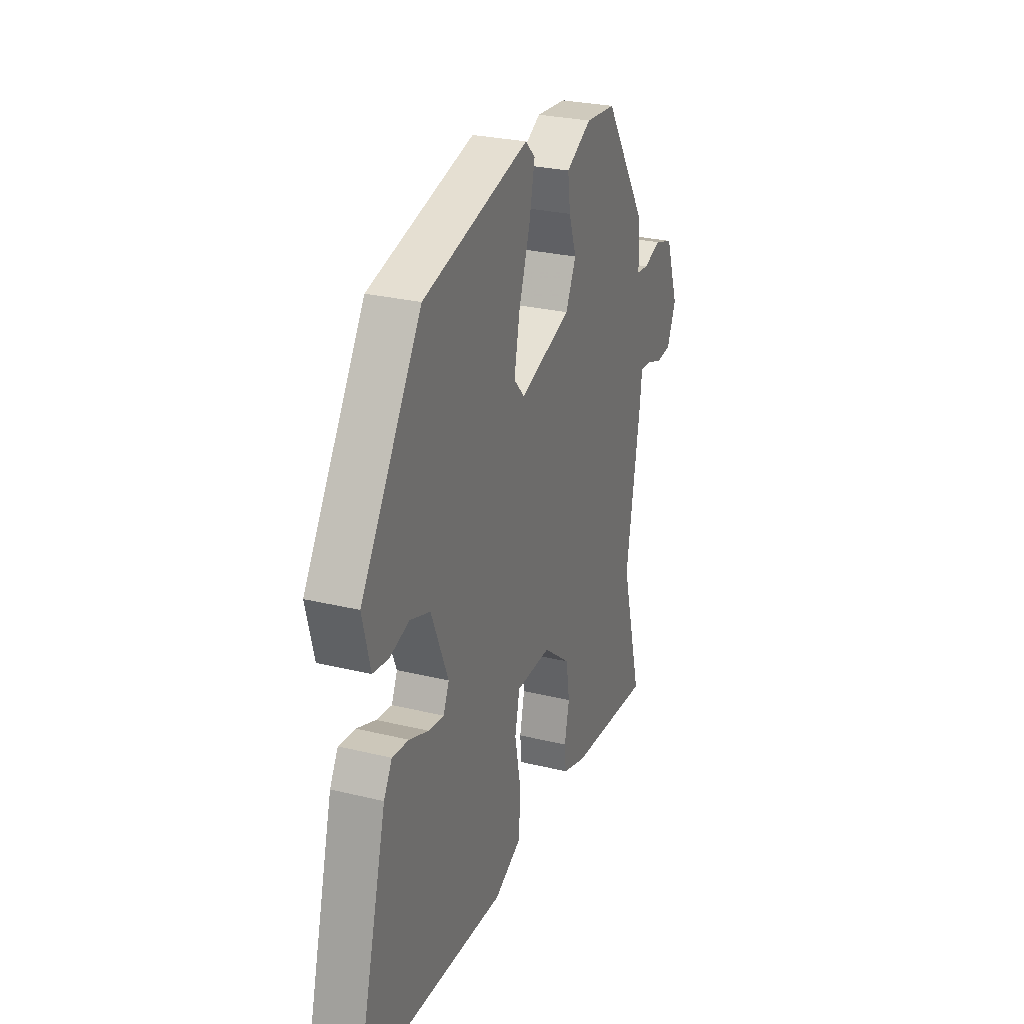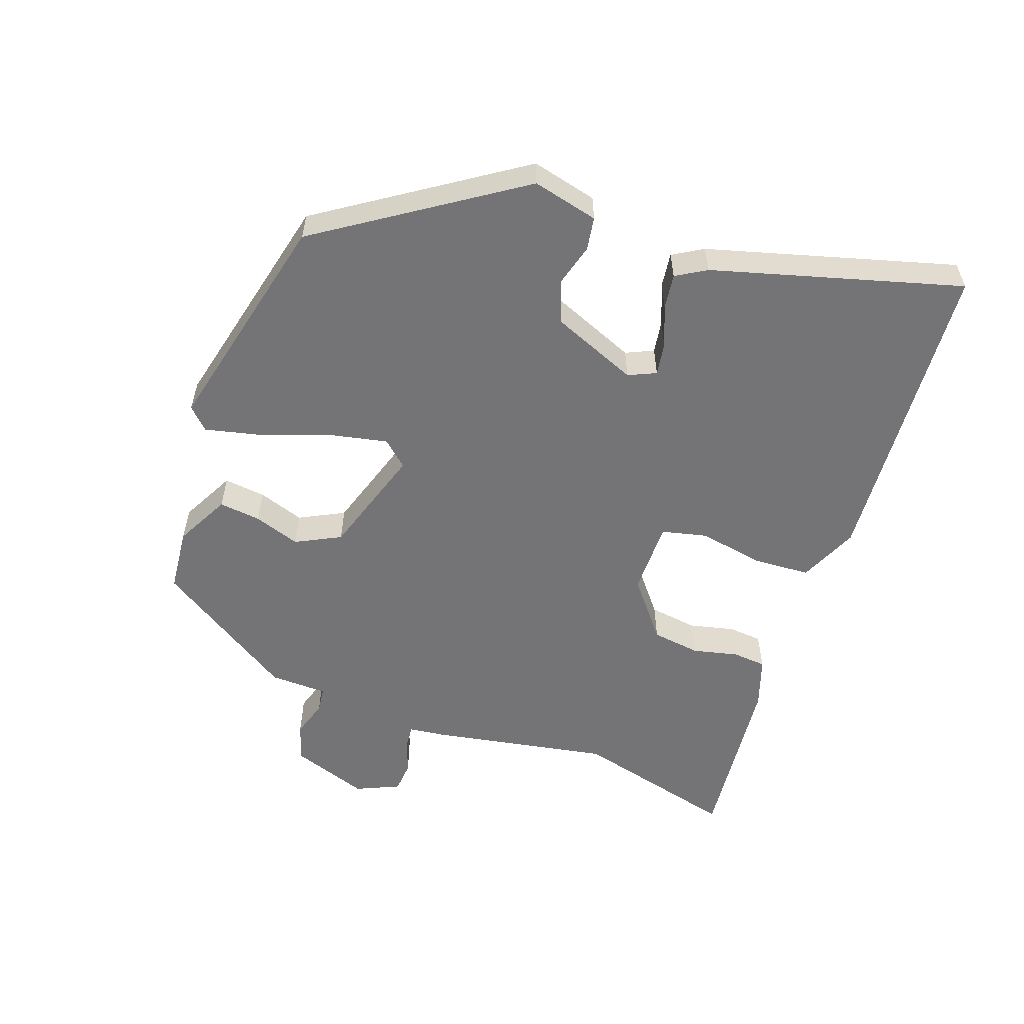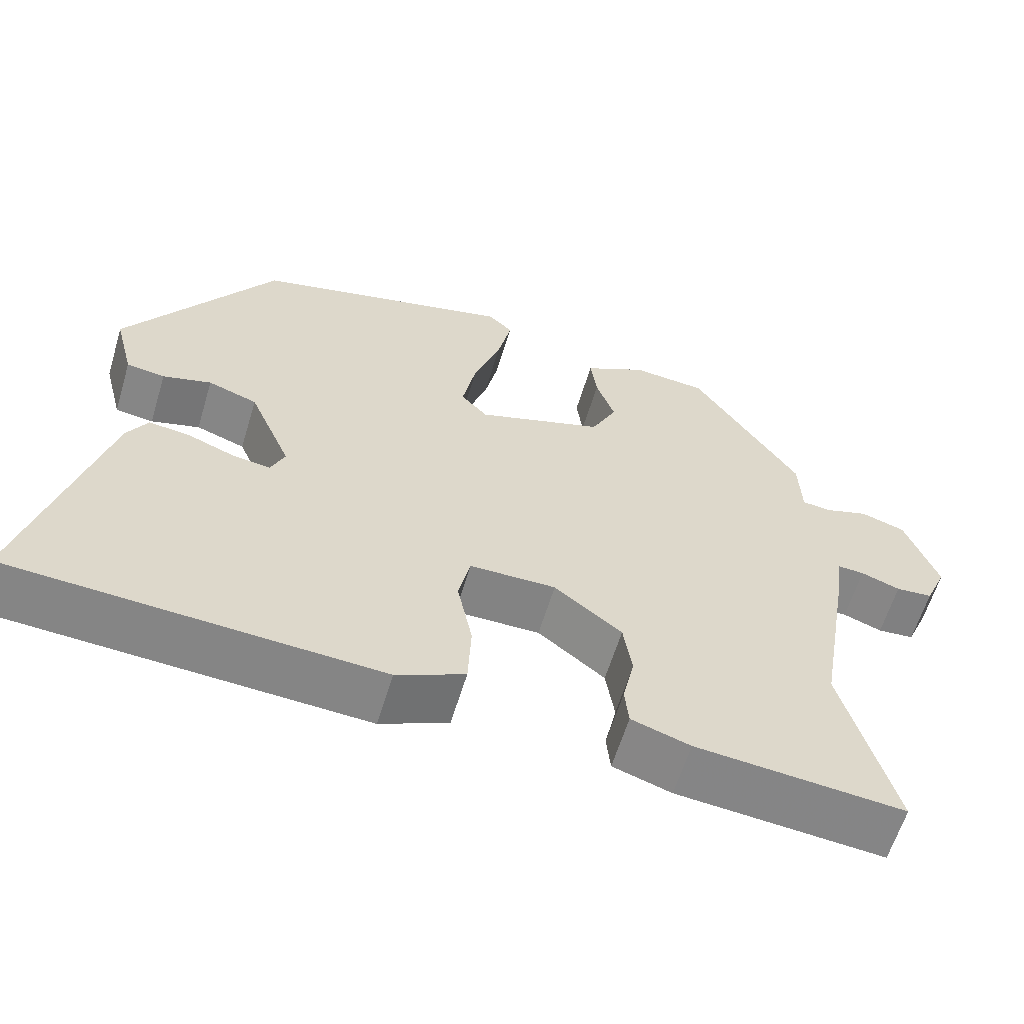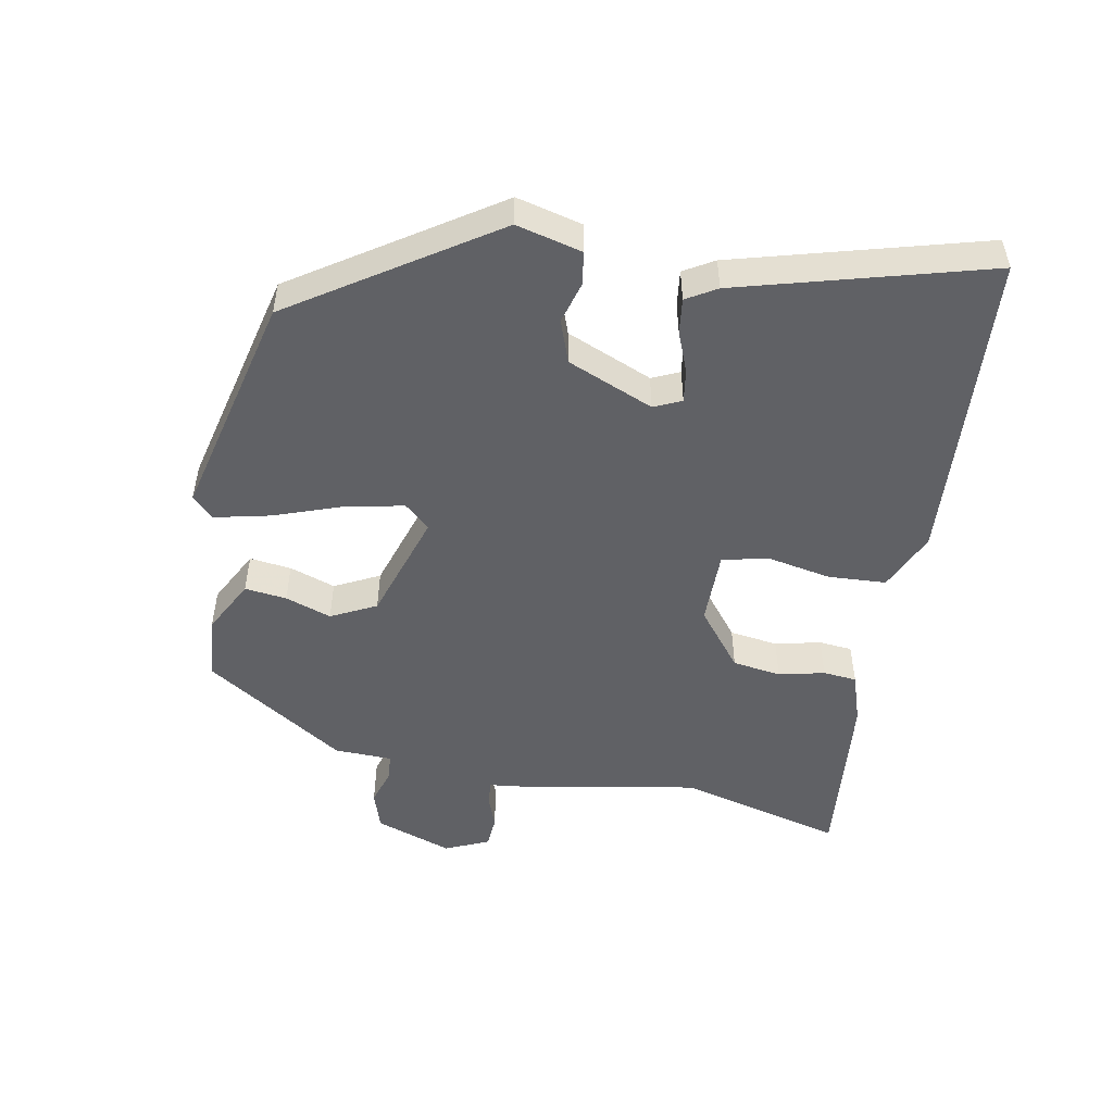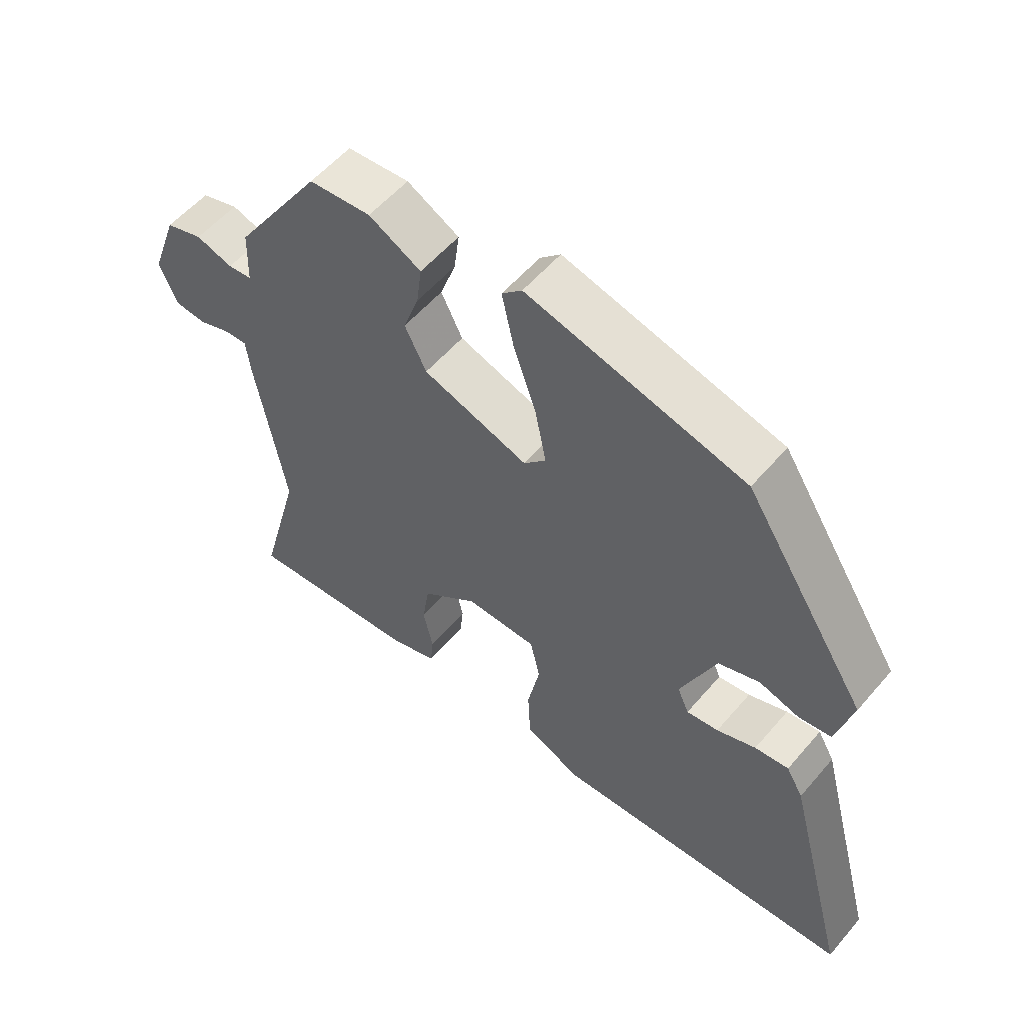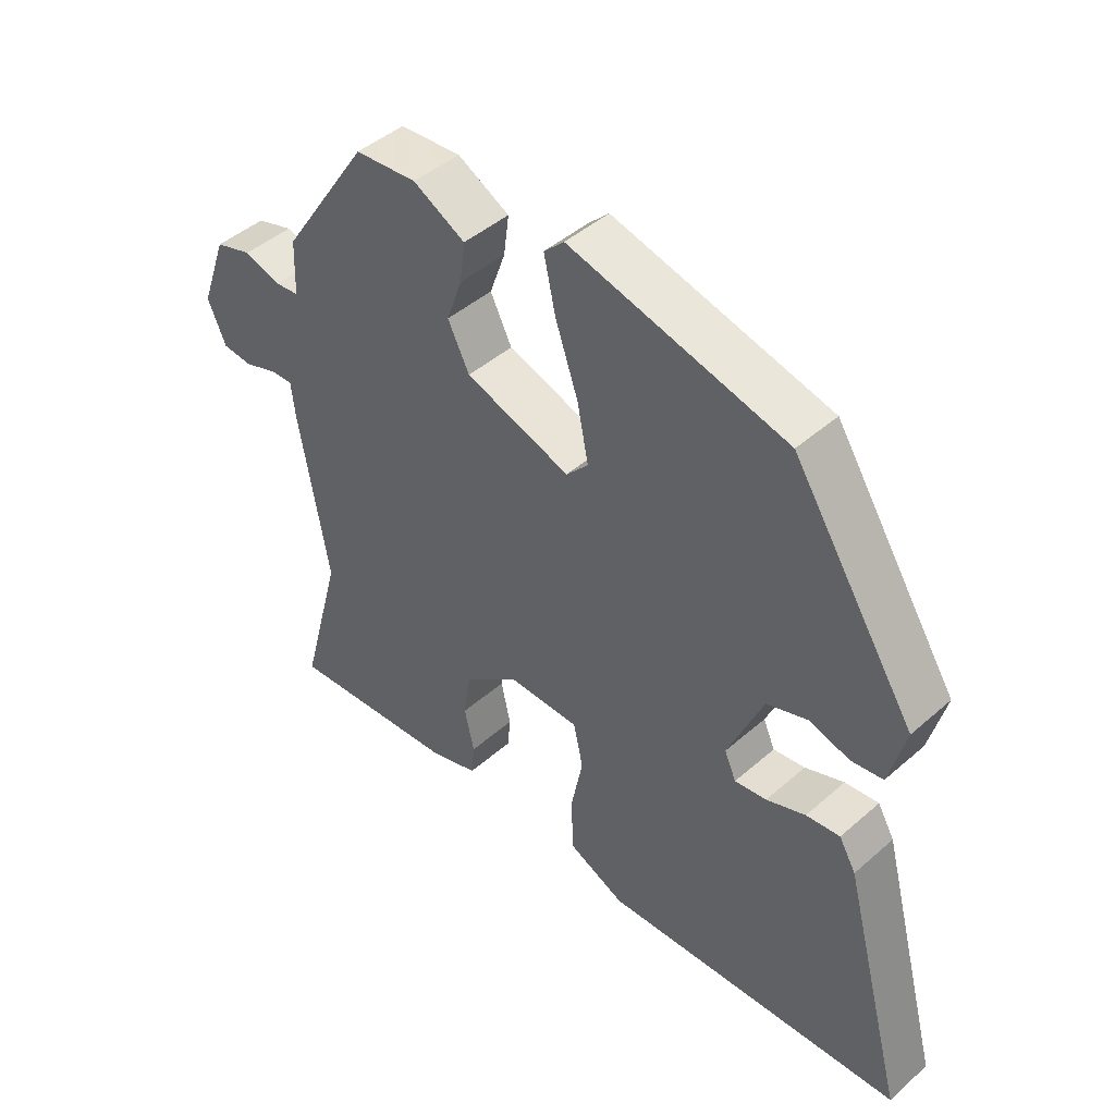
<metadata>
{"format":"obj","ext":"obj","renderer":"f3d","projection":"perspective","resolution":1024,"background":"white","views":[{"elev":27.2,"azim":110.7,"up":"+Z"},{"elev":-56.3,"azim":71.1,"up":"+Y"},{"elev":-61.1,"azim":163.2,"up":"+Z"},{"elev":-50.4,"azim":79.9,"up":"+Y"},{"elev":56.1,"azim":39.9,"up":"+Z"},{"elev":45.2,"azim":44.7,"up":"+Z"}]}
</metadata>
<code>
v 0.338 0.07 0.439
v 0.528 0.07 0.144
v 0.503 0.07 0.047
v 0.454 0.07 0.04
v 0.392 0.07 0.058
v 0.329 0.07 0.036
v 0.275 0.07 -0.091
v 0.293 0.07 -0.132
v 0.342 0.07 -0.125
v 0.402 0.07 -0.102
v 0.454 0.07 -0.096
v 0.48 0.07 -0.141
v 0.578 0.07 -0.51
v 0.111 0.07 -0.536
v 0.024 0.07 -0.496
v 0.02 0.07 -0.41
v 0.039 0.07 -0.315
v 0.024 0.07 -0.247
v -0.086 0.07 -0.246
v -0.172 0.07 -0.313
v -0.183 0.07 -0.385
v -0.168 0.07 -0.453
v -0.173 0.07 -0.503
v -0.248 0.07 -0.527
v -0.513 0.07 -0.55
v -0.448 0.07 -0.307
v -0.493 0.07 -0.043
v -0.499 0.07 0.012
v -0.534 0.07 0.01
v -0.584 0.07 -0.008
v -0.631 0.07 -0.004
v -0.659 0.07 0.061
v -0.618 0.07 0.175
v -0.561 0.07 0.193
v -0.505 0.07 0.175
v -0.468 0.07 0.179
v -0.465 0.07 0.264
v -0.329 0.07 0.47
v -0.234 0.07 0.478
v -0.154 0.07 0.435
v -0.162 0.07 0.373
v -0.186 0.07 0.305
v -0.153 0.07 0.238
v 0.009 0.07 0.184
v 0.043 0.07 0.221
v 0.026 0.07 0.308
v -0.009 0.07 0.41
v -0.027 0.07 0.493
v 0.004 0.07 0.523
v 0.338 0 0.439
v 0.528 0 0.144
v 0.503 0 0.047
v 0.454 0 0.04
v 0.392 0 0.058
v 0.329 0 0.036
v 0.275 0 -0.091
v 0.293 0 -0.132
v 0.342 0 -0.125
v 0.402 0 -0.102
v 0.454 0 -0.096
v 0.48 0 -0.141
v 0.578 0 -0.51
v 0.111 0 -0.536
v 0.024 0 -0.496
v 0.02 0 -0.41
v 0.039 0 -0.315
v 0.024 0 -0.247
v -0.086 0 -0.246
v -0.172 0 -0.313
v -0.183 0 -0.385
v -0.168 0 -0.453
v -0.173 0 -0.503
v -0.248 0 -0.527
v -0.513 0 -0.55
v -0.448 0 -0.307
v -0.493 0 -0.043
v -0.499 0 0.012
v -0.534 0 0.01
v -0.584 0 -0.008
v -0.631 0 -0.004
v -0.659 0 0.061
v -0.618 0 0.175
v -0.561 0 0.193
v -0.505 0 0.175
v -0.468 0 0.179
v -0.465 0 0.264
v -0.329 0 0.47
v -0.234 0 0.478
v -0.154 0 0.435
v -0.162 0 0.373
v -0.186 0 0.305
v -0.153 0 0.238
v 0.009 0 0.184
v 0.043 0 0.221
v 0.026 0 0.308
v -0.009 0 0.41
v -0.027 0 0.493
v 0.004 0 0.523
f 3 4 5
f 2 3 5
f 1 2 5
f 49 1 5
f 48 49 5
f 47 48 5
f 46 47 5
f 45 46 5 6
f 44 45 6 7
f 43 44 7 8
f 40 41 42
f 39 40 42
f 38 39 42
f 37 38 42
f 36 37 42
f 36 42 43
f 33 34 35
f 32 33 35
f 31 32 35
f 30 31 35
f 29 30 35
f 28 29 35 36
f 36 43 8
f 28 36 8
f 27 28 8
f 26 27 8
f 24 25 26
f 23 24 26
f 22 23 26
f 21 22 26
f 15 16 17
f 14 15 17
f 13 14 17
f 12 13 17
f 11 12 17
f 10 11 17
f 9 10 17
f 9 17 18
f 8 9 18 19
f 20 21 26
f 19 20 26
f 8 19 26
f 54 53 52
f 54 52 51
f 54 51 50
f 54 50 98
f 54 98 97
f 54 97 96
f 54 96 95
f 55 54 95 94
f 56 55 94 93
f 57 56 93 92
f 91 90 89
f 91 89 88
f 91 88 87
f 91 87 86
f 91 86 85
f 92 91 85
f 84 83 82
f 84 82 81
f 84 81 80
f 84 80 79
f 84 79 78
f 85 84 78 77
f 57 92 85
f 57 85 77
f 57 77 76
f 57 76 75
f 75 74 73
f 75 73 72
f 75 72 71
f 75 71 70
f 66 65 64
f 66 64 63
f 66 63 62
f 66 62 61
f 66 61 60
f 66 60 59
f 66 59 58
f 67 66 58
f 68 67 58 57
f 75 70 69
f 75 69 68
f 75 68 57
f 1 50 51 2
f 2 51 52 3
f 3 52 53 4
f 4 53 54 5
f 5 54 55 6
f 6 55 56 7
f 7 56 57 8
f 8 57 58 9
f 9 58 59 10
f 10 59 60 11
f 11 60 61 12
f 12 61 62 13
f 13 62 63 14
f 14 63 64 15
f 15 64 65 16
f 16 65 66 17
f 17 66 67 18
f 18 67 68 19
f 19 68 69 20
f 20 69 70 21
f 21 70 71 22
f 22 71 72 23
f 23 72 73 24
f 24 73 74 25
f 25 74 75 26
f 26 75 76 27
f 27 76 77 28
f 28 77 78 29
f 29 78 79 30
f 30 79 80 31
f 31 80 81 32
f 32 81 82 33
f 33 82 83 34
f 34 83 84 35
f 35 84 85 36
f 36 85 86 37
f 37 86 87 38
f 38 87 88 39
f 39 88 89 40
f 40 89 90 41
f 41 90 91 42
f 42 91 92 43
f 43 92 93 44
f 44 93 94 45
f 45 94 95 46
f 46 95 96 47
f 47 96 97 48
f 48 97 98 49
f 49 98 50 1

</code>
